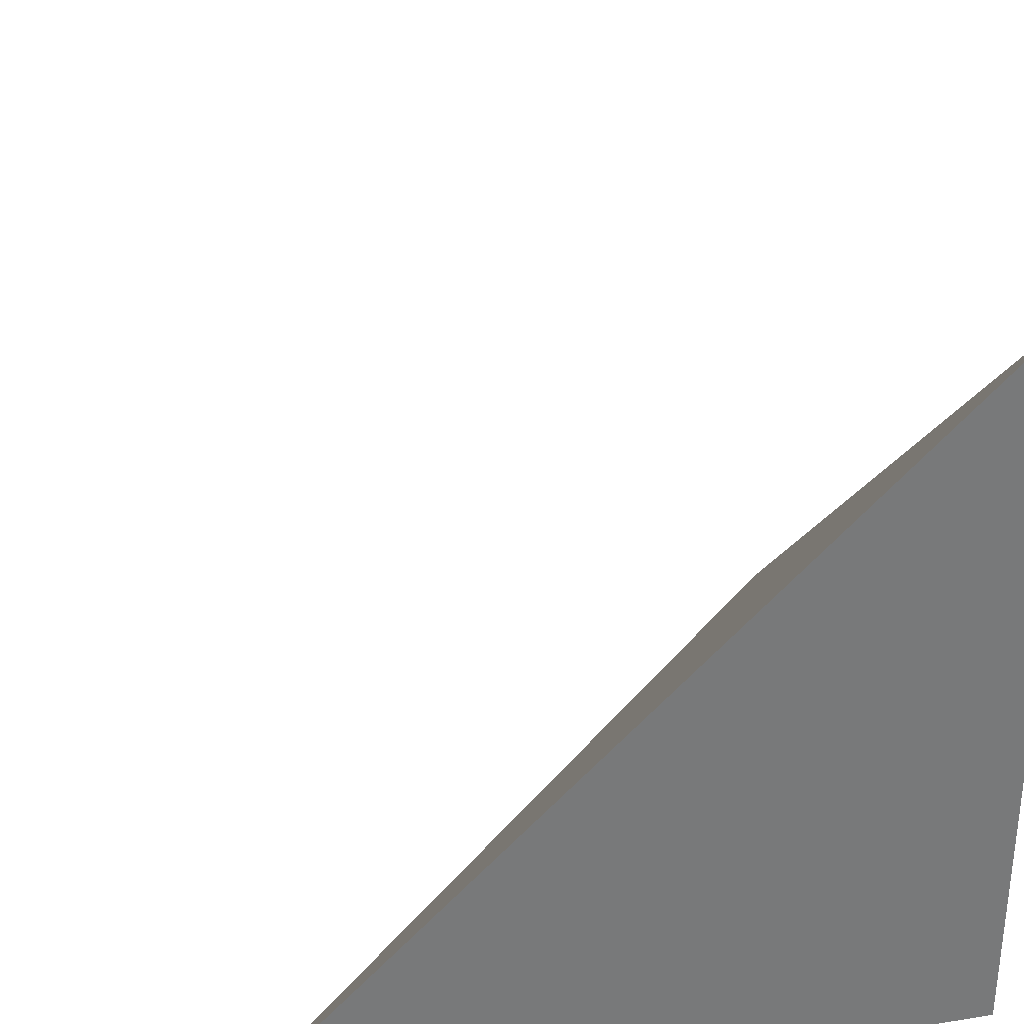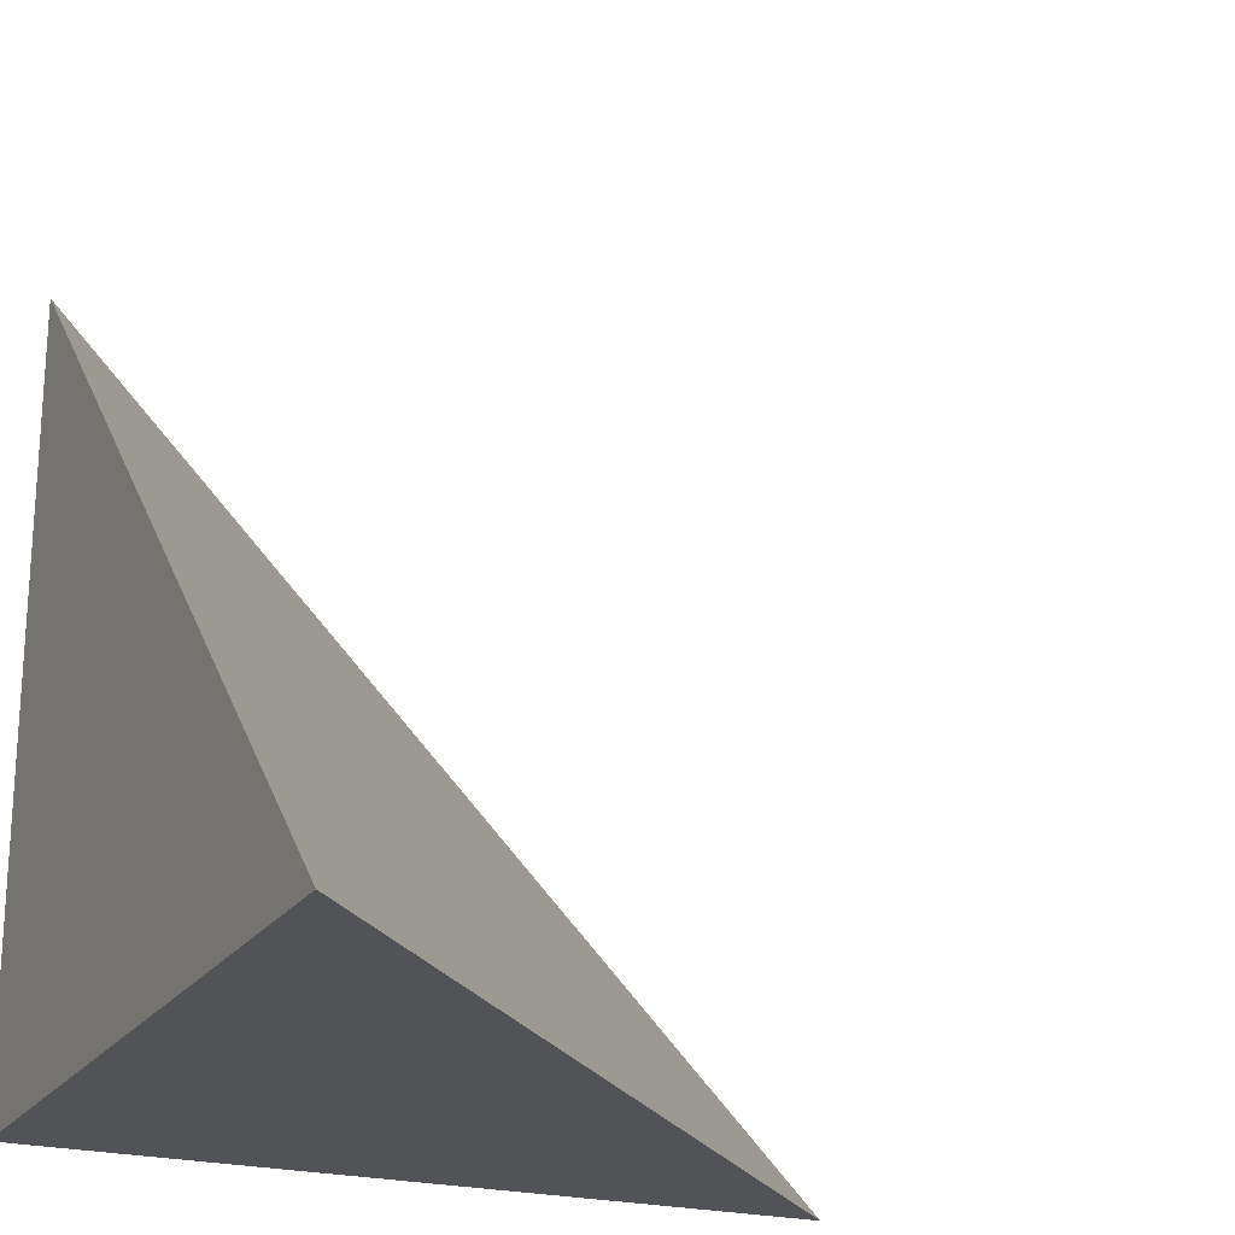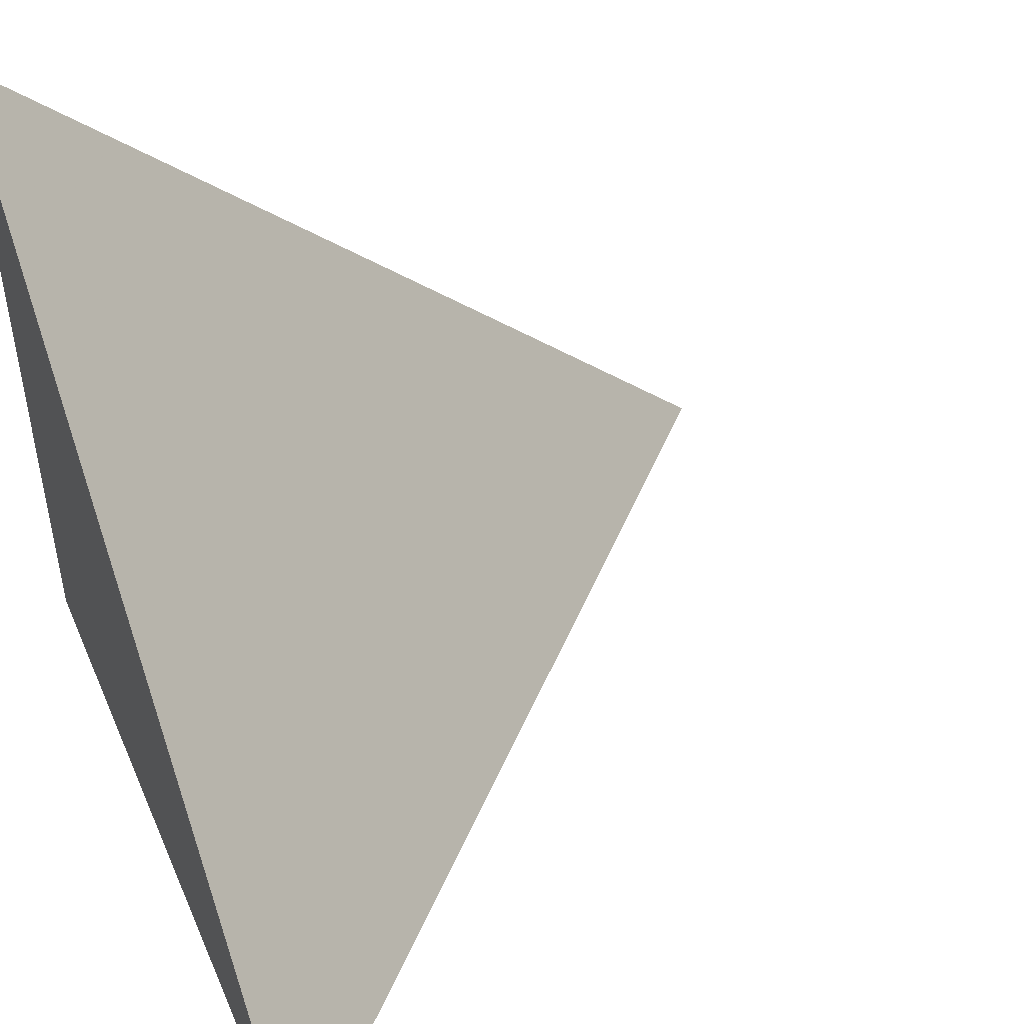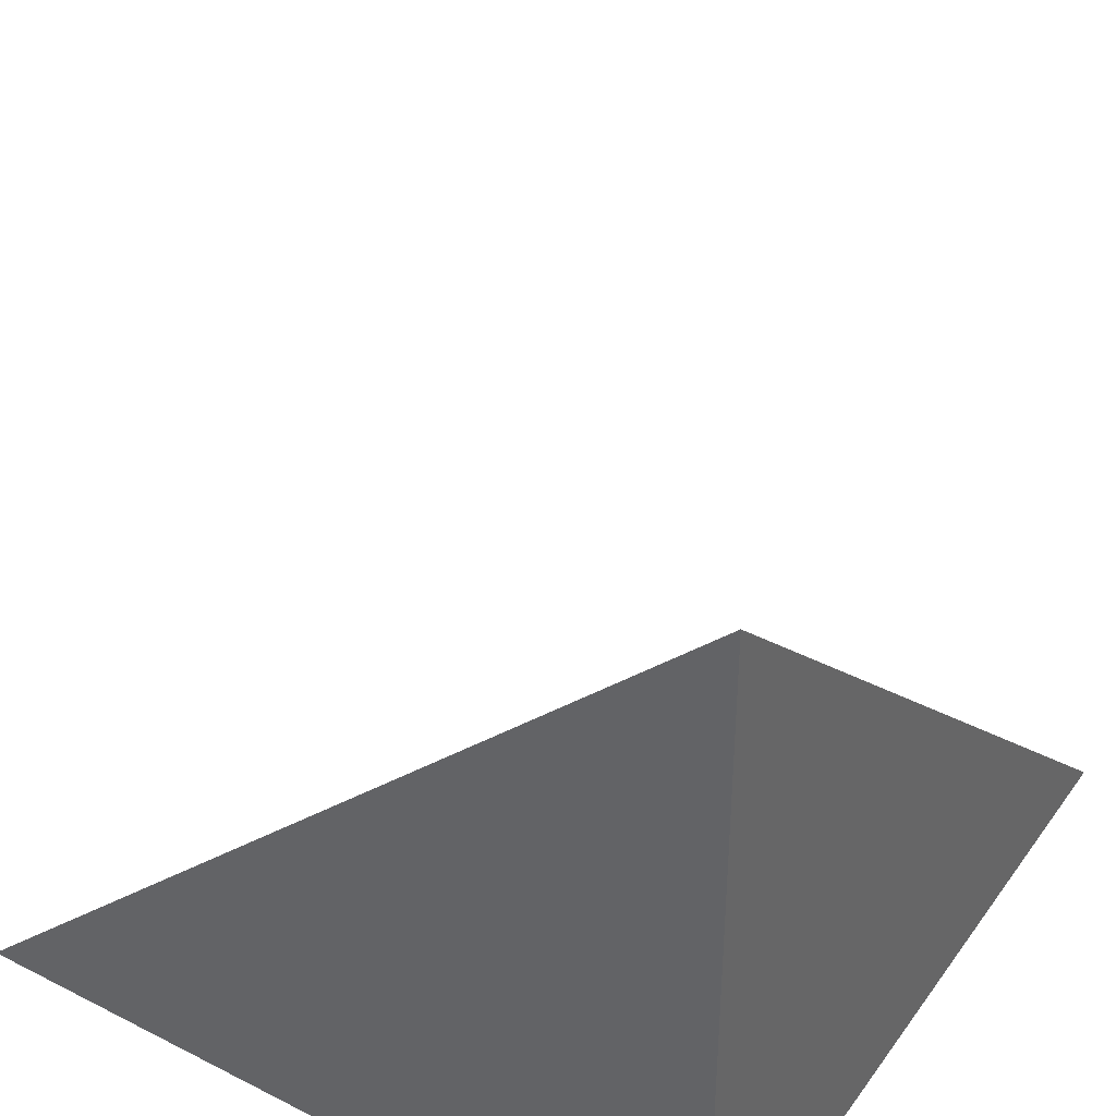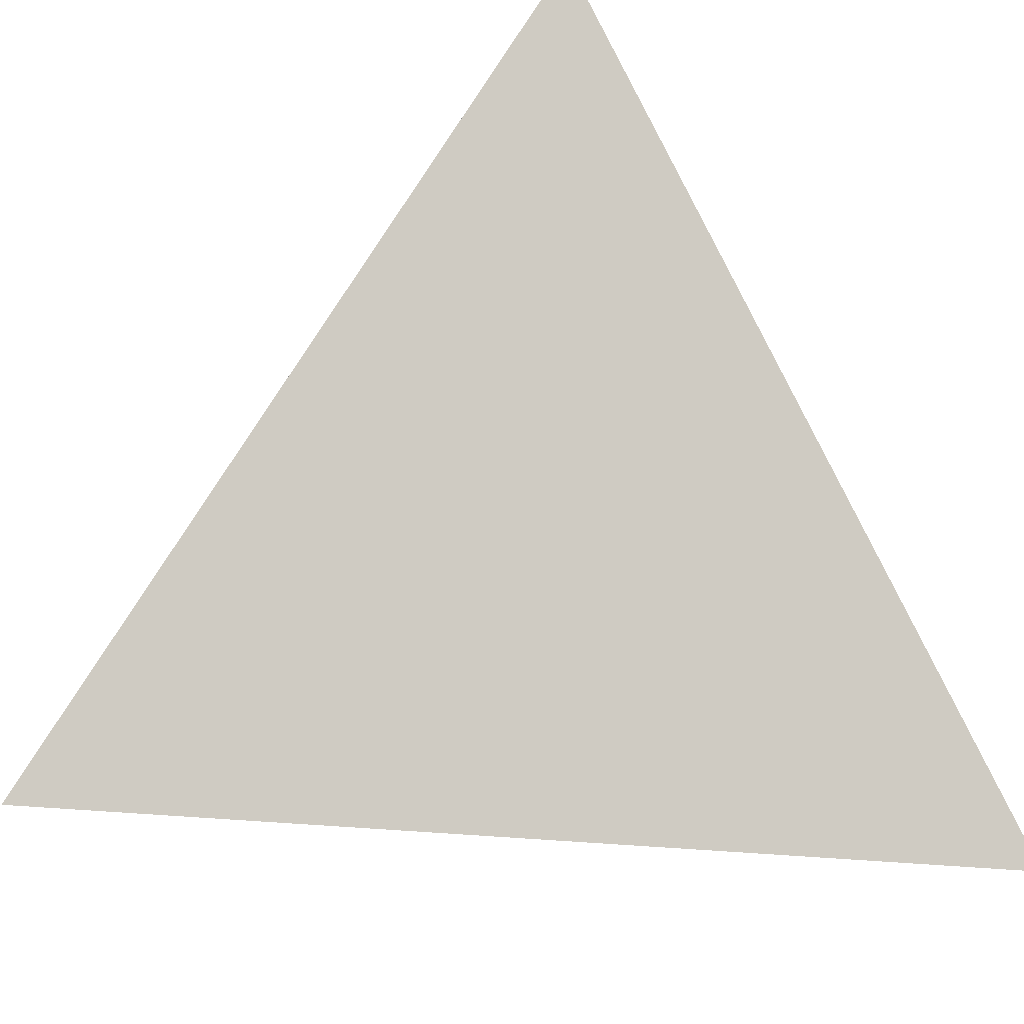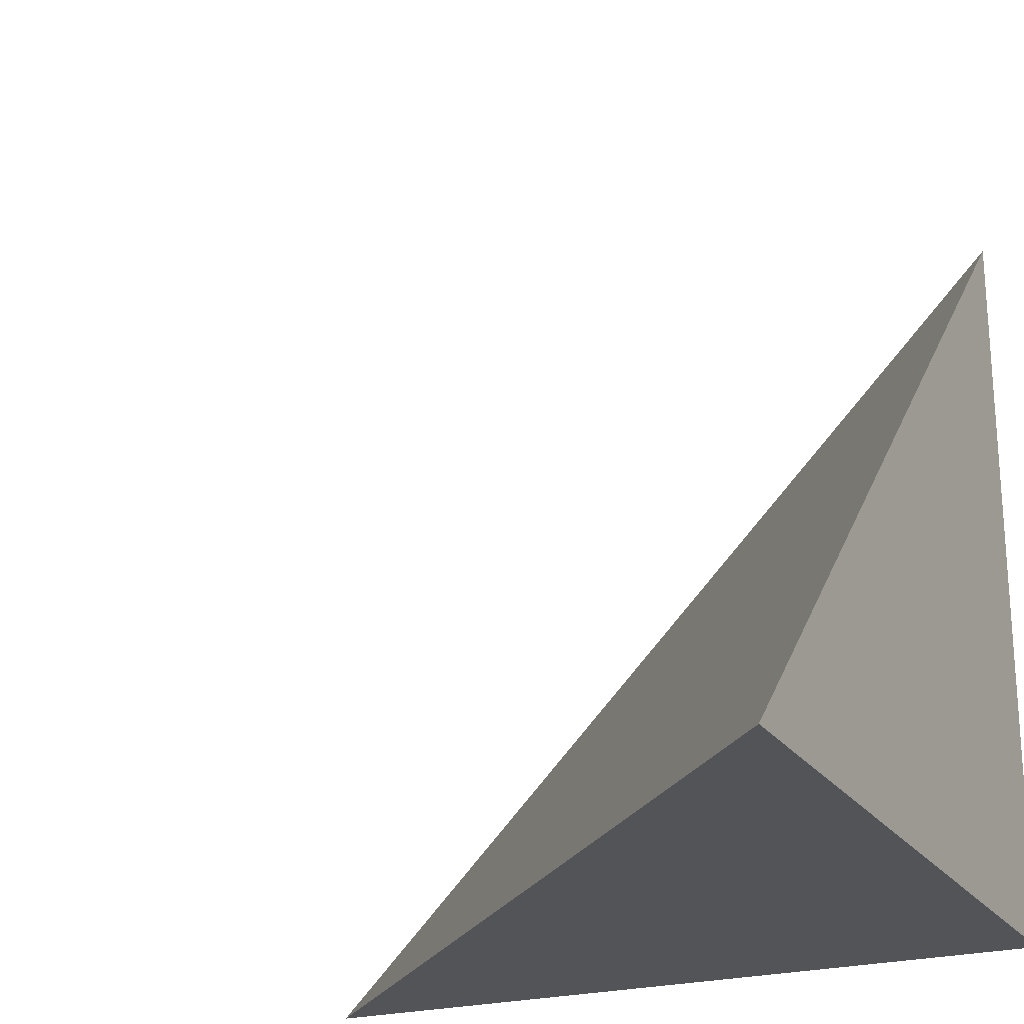
<metadata>
{"format":"obj","ext":"obj","renderer":"f3d","projection":"perspective","resolution":1024,"background":"white","views":[{"elev":32.7,"azim":-102.7,"up":"+Z"},{"elev":-21.9,"azim":64.8,"up":"+Z"},{"elev":48.7,"azim":-22.9,"up":"+Y"},{"elev":40.1,"azim":-57.9,"up":"+Z"},{"elev":28.4,"azim":51.3,"up":"+Y"},{"elev":-22.8,"azim":115.5,"up":"+Y"}]}
</metadata>
<code>
g tetrahedron
v 0 0 0
v 1 0 0
v 0 1 0
v 0 0 1
f 1 3 2
f 1 4 3
f 1 2 4
f 2 3 4

</code>
